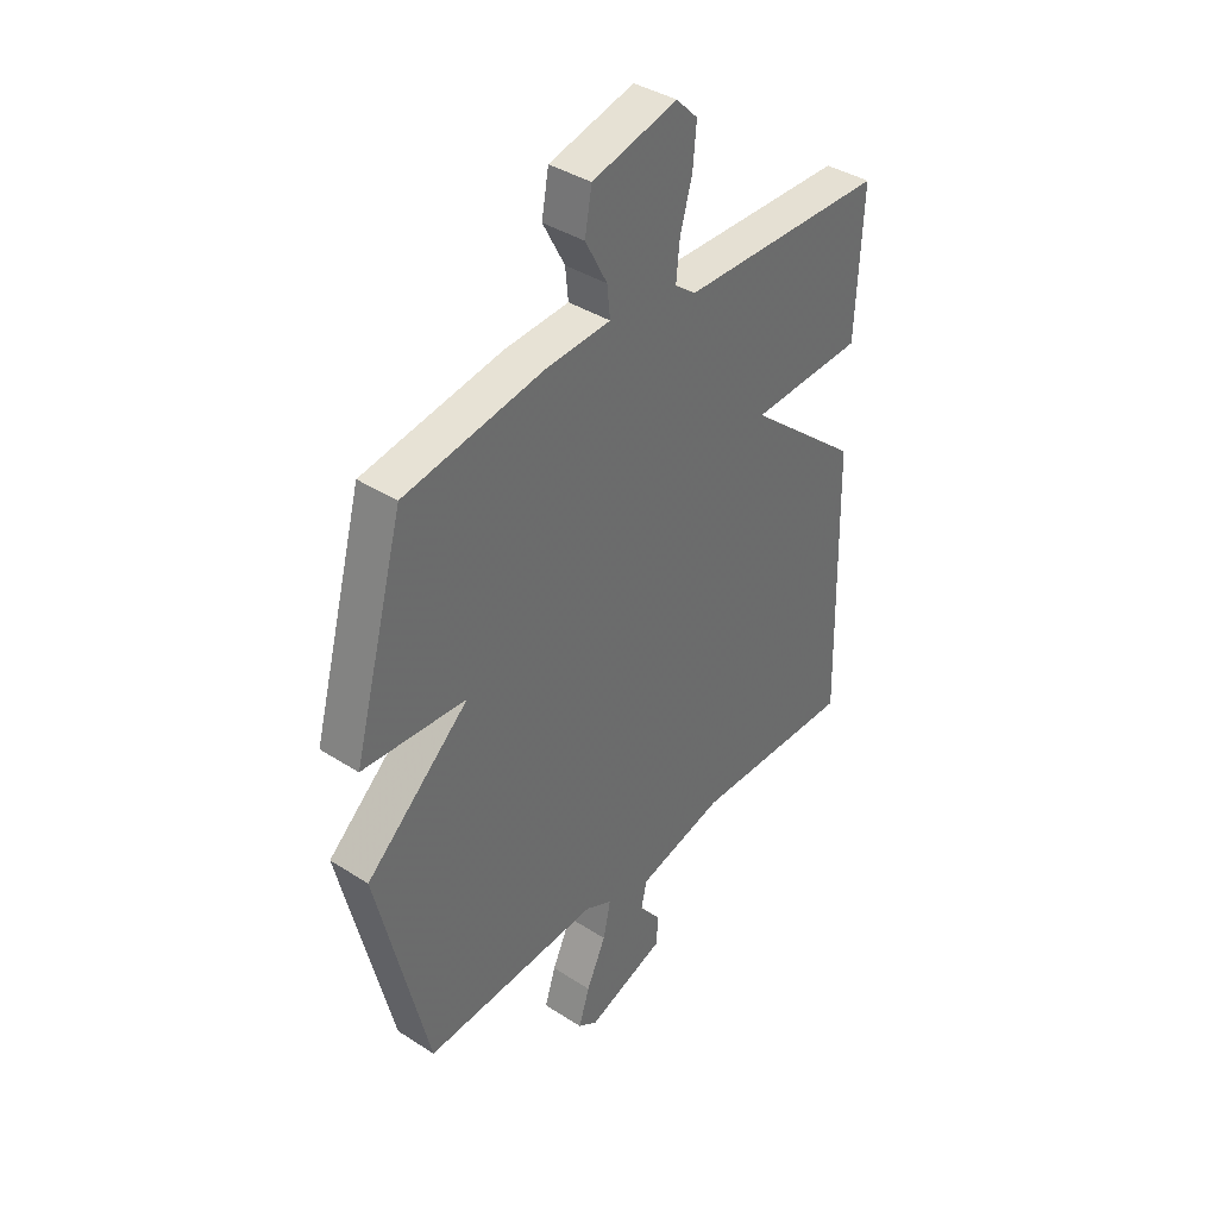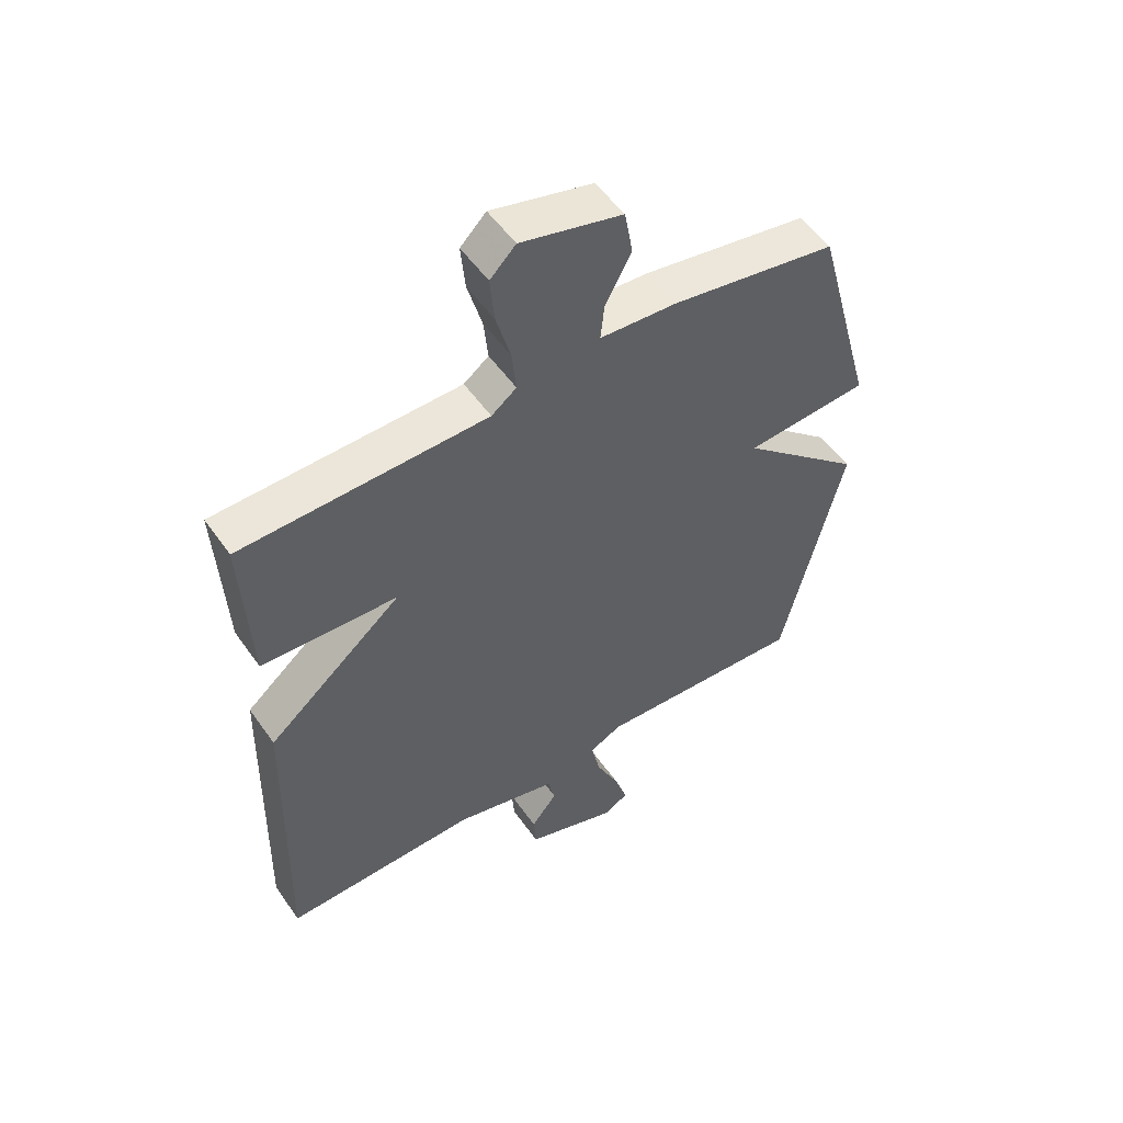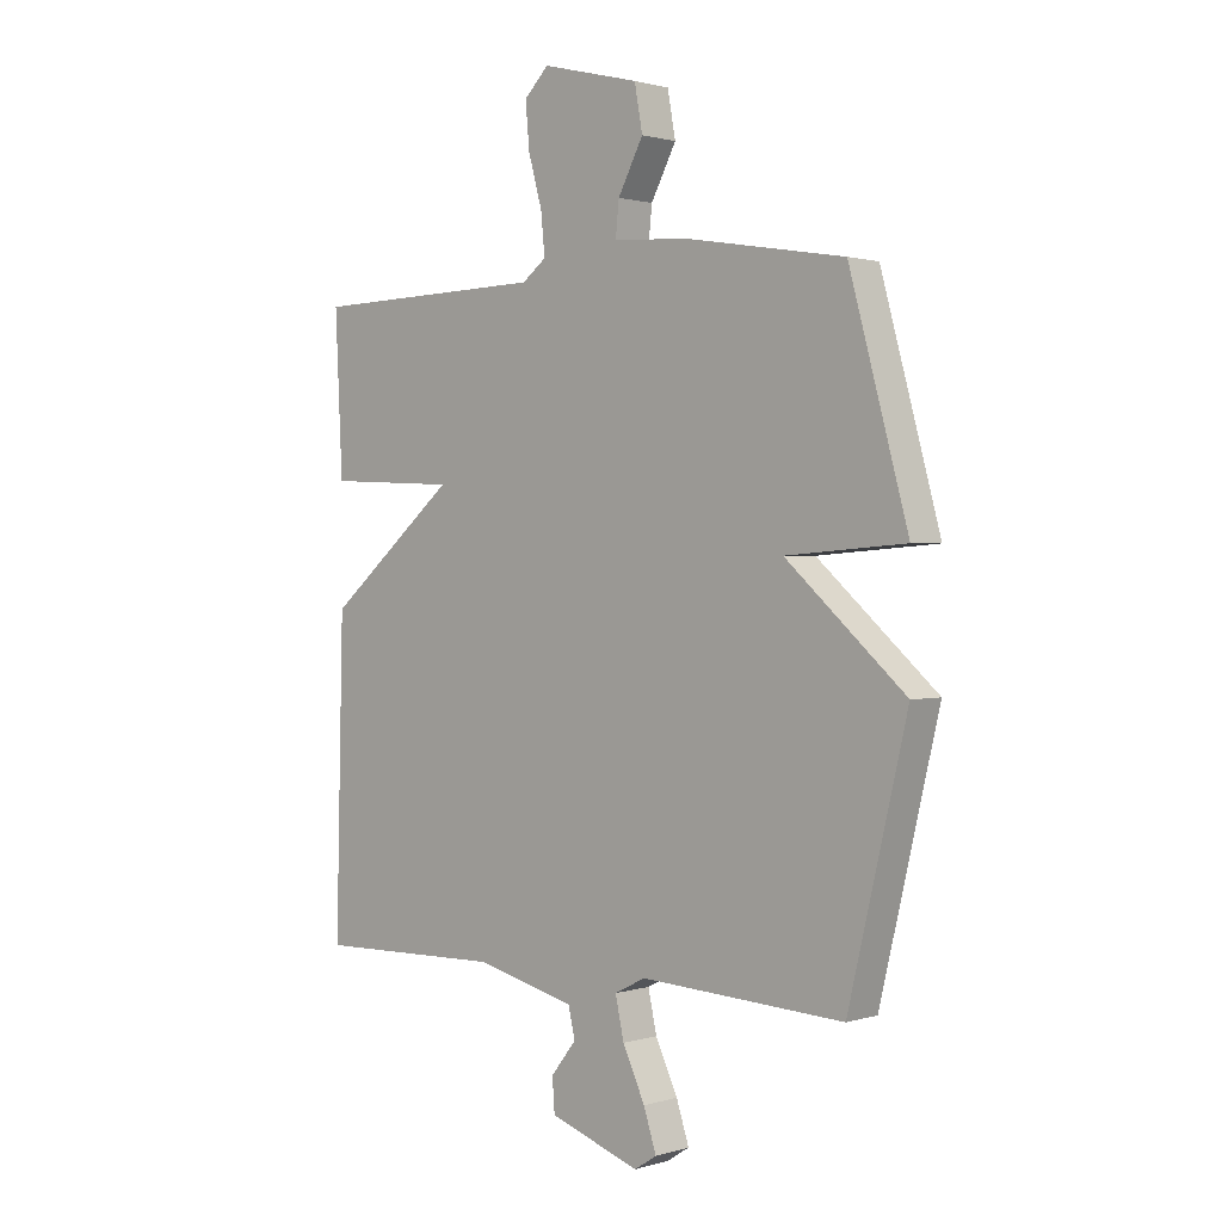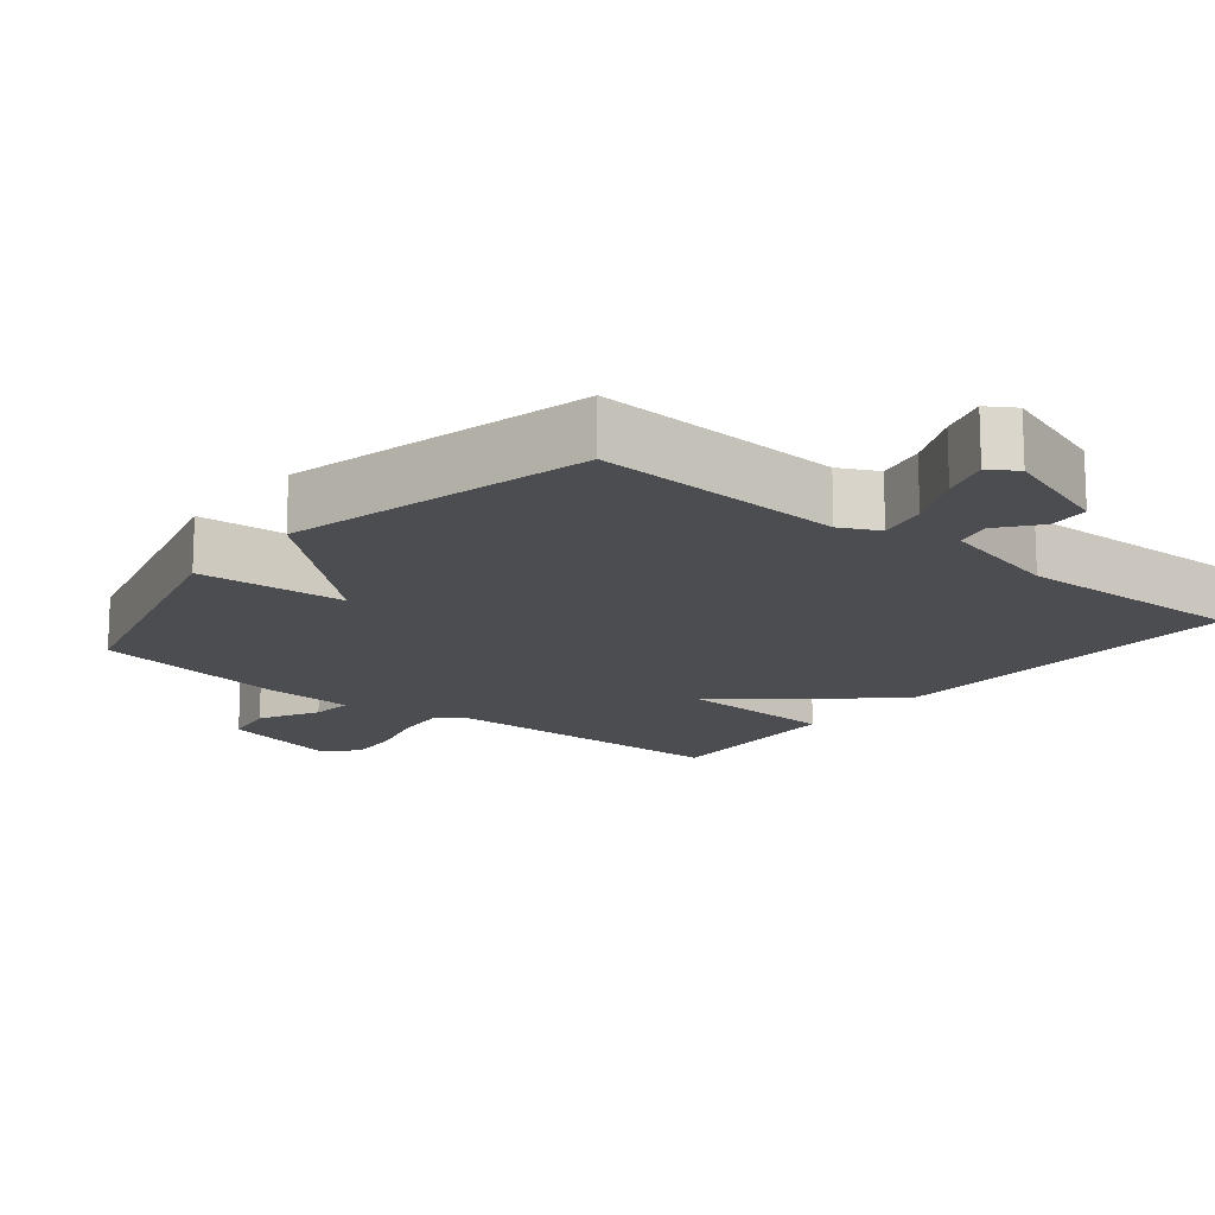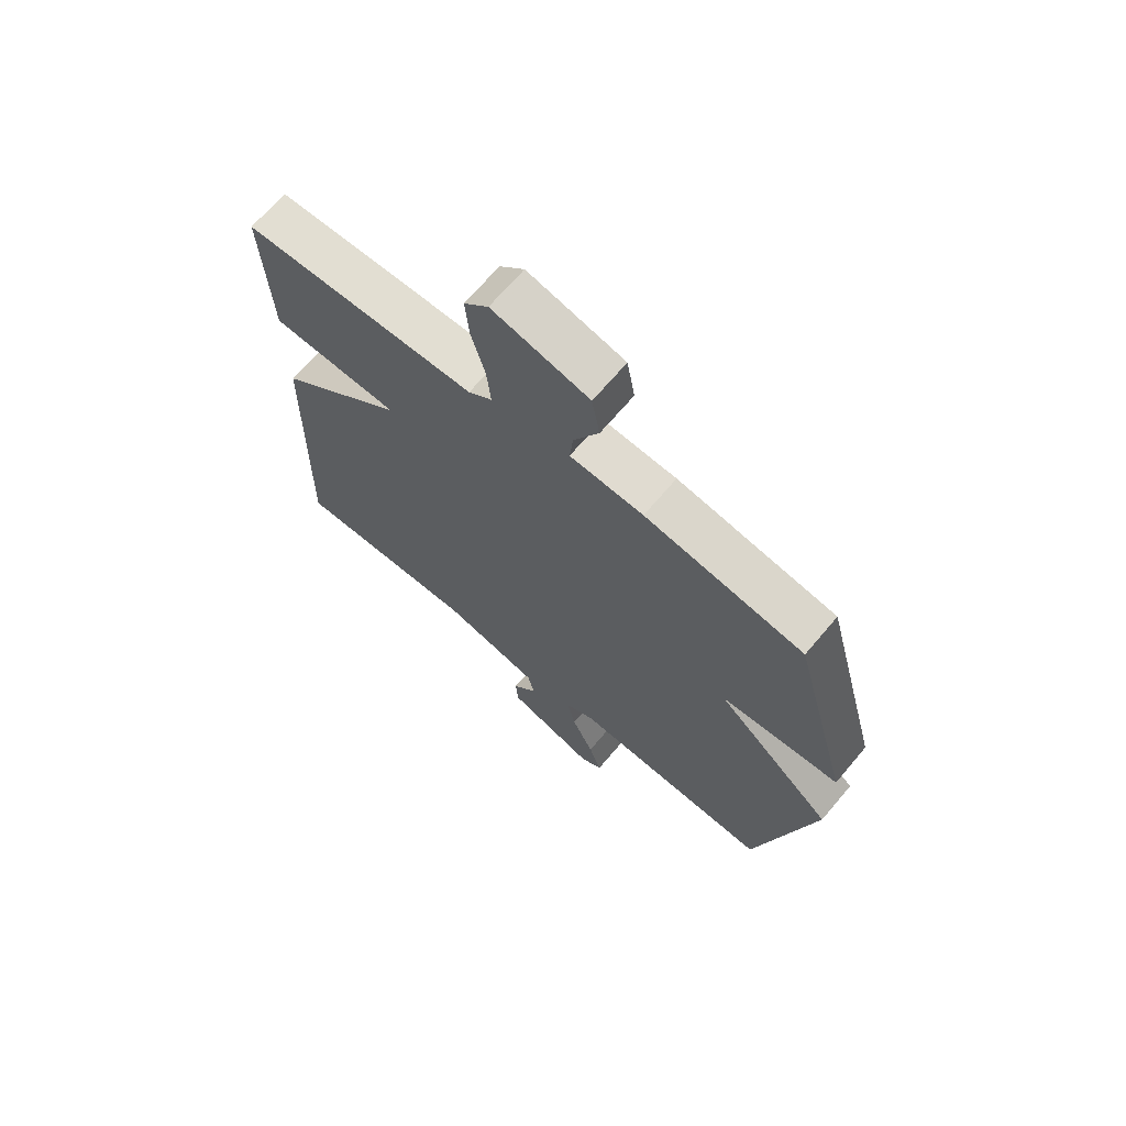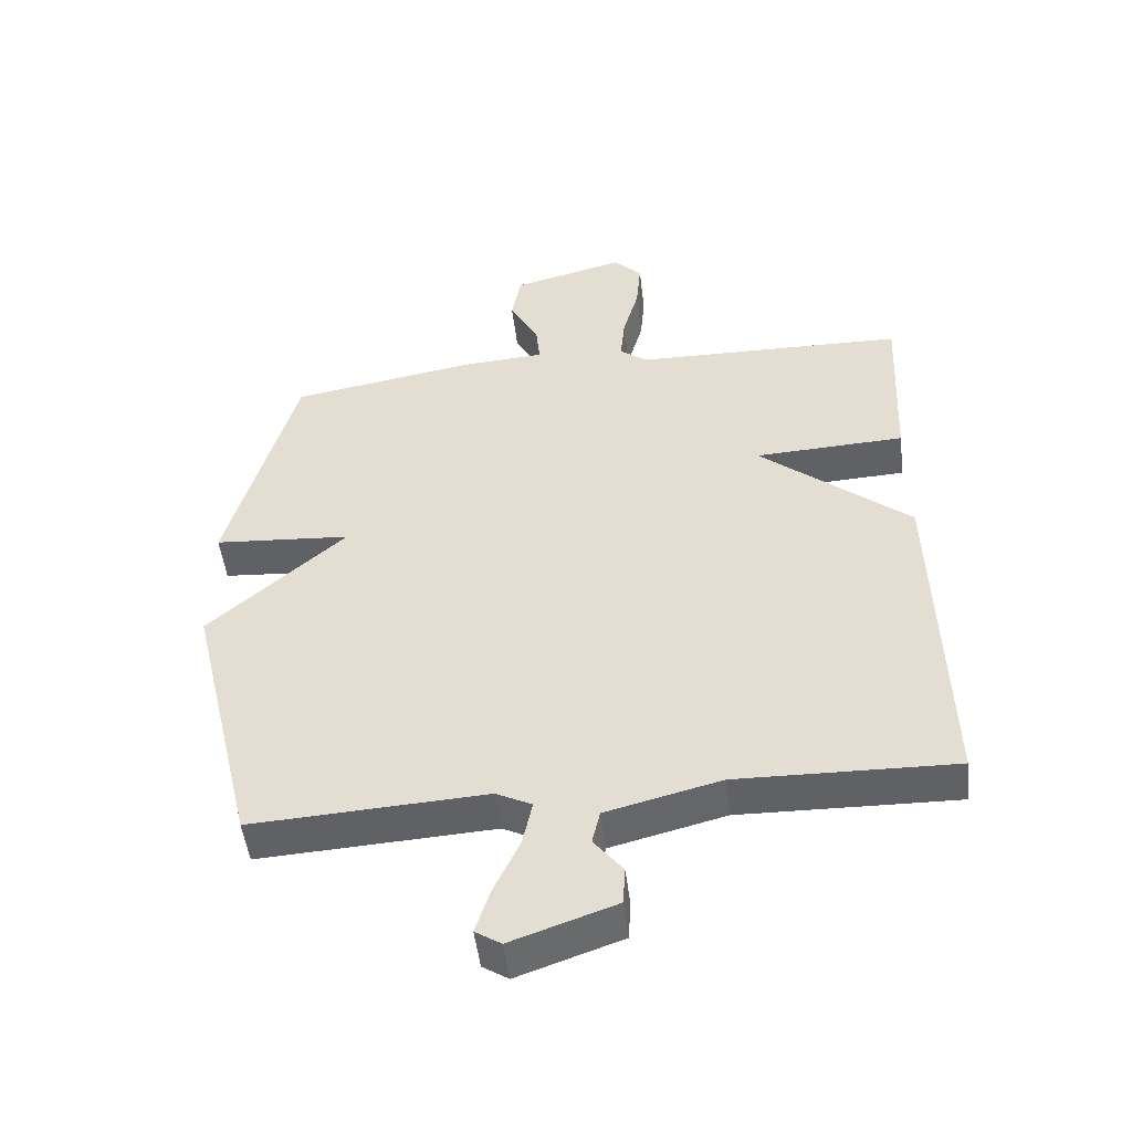
<metadata>
{"format":"obj","ext":"obj","renderer":"f3d","projection":"perspective","resolution":1024,"background":"white","views":[{"elev":38.9,"azim":129.0,"up":"+Z"},{"elev":53.2,"azim":-34.2,"up":"+Z"},{"elev":1.2,"azim":42.5,"up":"+Z"},{"elev":-15.6,"azim":140.7,"up":"+Y"},{"elev":68.3,"azim":40.2,"up":"+Z"},{"elev":-49.8,"azim":-173.1,"up":"+Z"}]}
</metadata>
<code>
v -0.5 0.07 0.5
v -0.089 0.07 0.509
v -0.047 0.07 0.541
v -0.054 0.07 0.611
v -0.078 0.07 0.697
v -0.085 0.07 0.774
v -0.042 0.07 0.817
v 0.128 0.07 0.774
v 0.142 0.07 0.697
v 0.098 0.07 0.614
v 0.092 0.07 0.555
v 0.221 0.07 0.547
v 0.5 0.07 0.5
v 0.602 0.07 0.127
v 0.394 0.07 0.111
v 0.602 0.07 -0.073
v 0.5 0.07 -0.5
v 0.146 0.07 -0.481
v 0.092 0.07 -0.508
v 0.107 0.07 -0.577
v 0.146 0.07 -0.66
v 0.168 0.07 -0.728
v 0.129 0.07 -0.753
v -0.028 0.07 -0.699
v -0.032 0.07 -0.642
v 0.012 0.07 -0.586
v 0 0.07 -0.535
v -0.173 0.07 -0.492
v -0.5 0.07 -0.5
v -0.487 0.07 0.028
v -0.26 0.07 0.218
v -0.487 0.07 0.228
v -0.5 0 0.5
v -0.089 0 0.509
v -0.047 0 0.541
v -0.054 0 0.611
v -0.078 0 0.697
v -0.085 0 0.774
v -0.042 0 0.817
v 0.128 0 0.774
v 0.142 0 0.697
v 0.098 0 0.614
v 0.092 0 0.555
v 0.221 0 0.547
v 0.5 0 0.5
v 0.602 0 0.127
v 0.394 0 0.111
v 0.602 0 -0.073
v 0.5 0 -0.5
v 0.146 0 -0.481
v 0.092 0 -0.508
v 0.107 0 -0.577
v 0.146 0 -0.66
v 0.168 0 -0.728
v 0.129 0 -0.753
v -0.028 0 -0.699
v -0.032 0 -0.642
v 0.012 0 -0.586
v 0 0 -0.535
v -0.173 0 -0.492
v -0.5 0 -0.5
v -0.487 0 0.028
v -0.26 0 0.218
v -0.487 0 0.228
f 31 32 1 2
f 28 29 30 31
f 31 2 3
f 28 31 3
f 27 28 3
f 26 27 3
f 24 25 26
f 23 24 26
f 22 23 26
f 21 22 26
f 20 21 26
f 19 20 26
f 19 26 3
f 18 19 3 4
f 15 16 17 18
f 15 18 4
f 13 14 15
f 12 13 15
f 11 12 15
f 4 5 6
f 15 4 6
f 11 15 6
f 10 11 6 7
f 7 8 9 10
f 34 33 64 63
f 63 62 61 60
f 35 34 63
f 35 63 60
f 35 60 59
f 35 59 58
f 58 57 56
f 58 56 55
f 58 55 54
f 58 54 53
f 58 53 52
f 58 52 51
f 35 58 51
f 36 35 51 50
f 50 49 48 47
f 36 50 47
f 47 46 45
f 47 45 44
f 47 44 43
f 38 37 36
f 38 36 47
f 38 47 43
f 39 38 43 42
f 42 41 40 39
f 1 33 34 2
f 2 34 35 3
f 3 35 36 4
f 4 36 37 5
f 5 37 38 6
f 6 38 39 7
f 7 39 40 8
f 8 40 41 9
f 9 41 42 10
f 10 42 43 11
f 11 43 44 12
f 12 44 45 13
f 13 45 46 14
f 14 46 47 15
f 15 47 48 16
f 16 48 49 17
f 17 49 50 18
f 18 50 51 19
f 19 51 52 20
f 20 52 53 21
f 21 53 54 22
f 22 54 55 23
f 23 55 56 24
f 24 56 57 25
f 25 57 58 26
f 26 58 59 27
f 27 59 60 28
f 28 60 61 29
f 29 61 62 30
f 30 62 63 31
f 31 63 64 32
f 32 64 33 1

</code>
